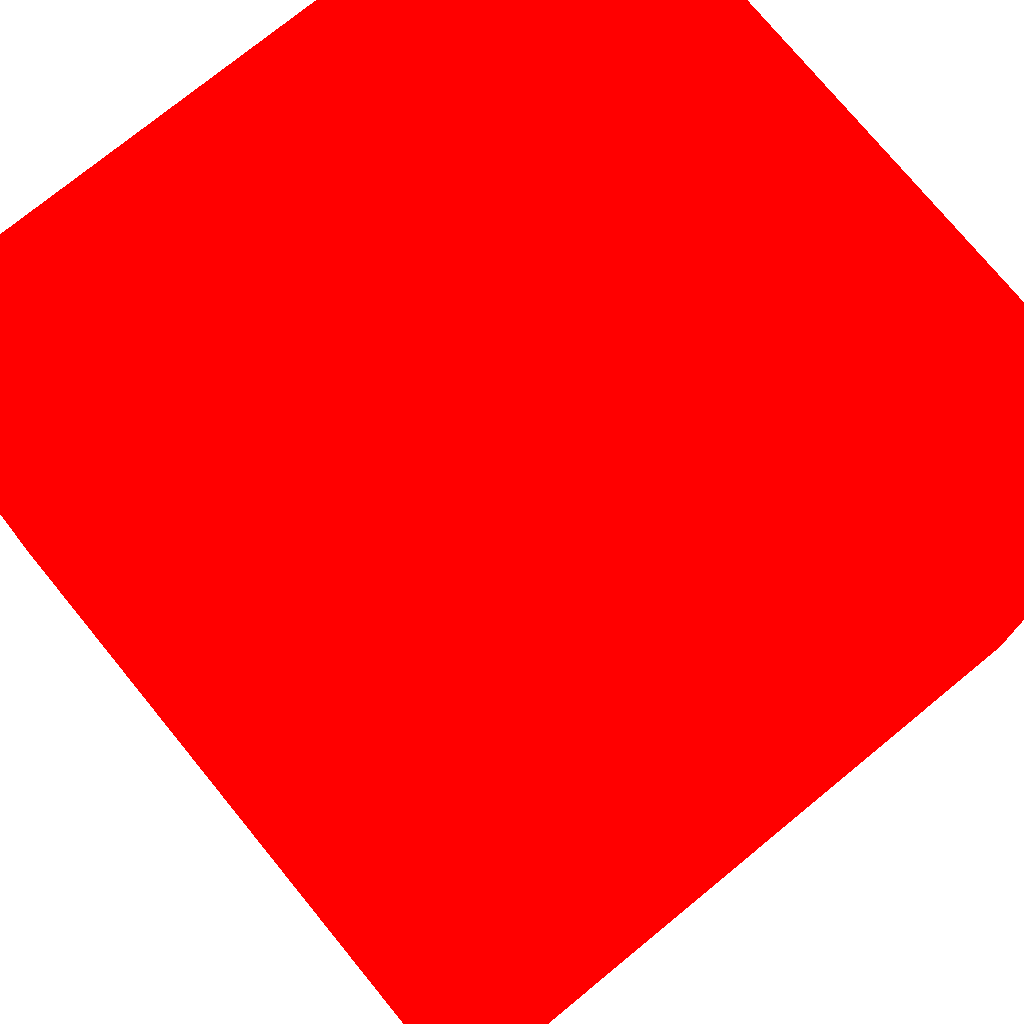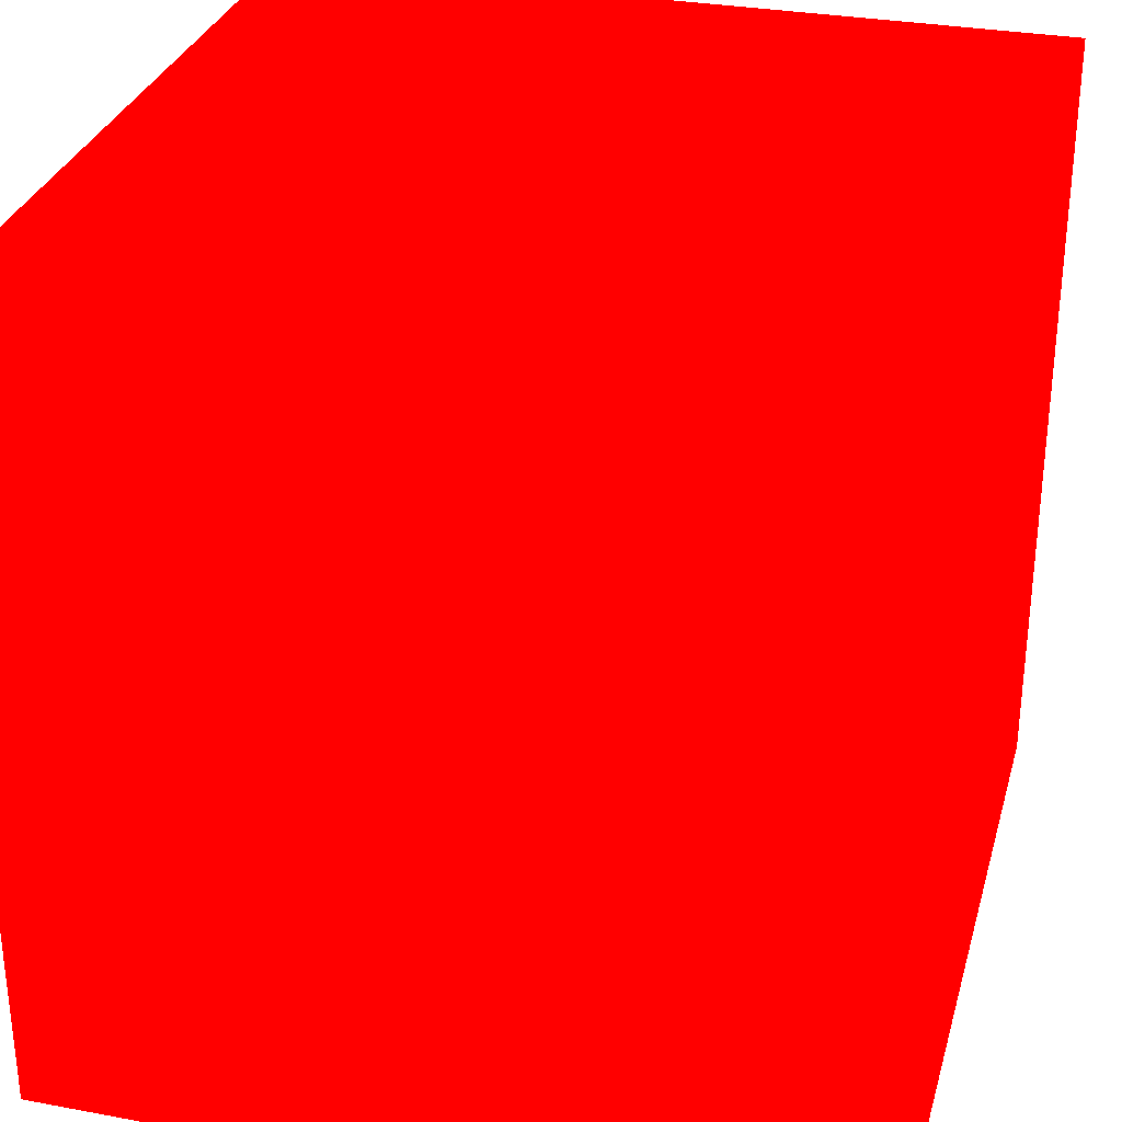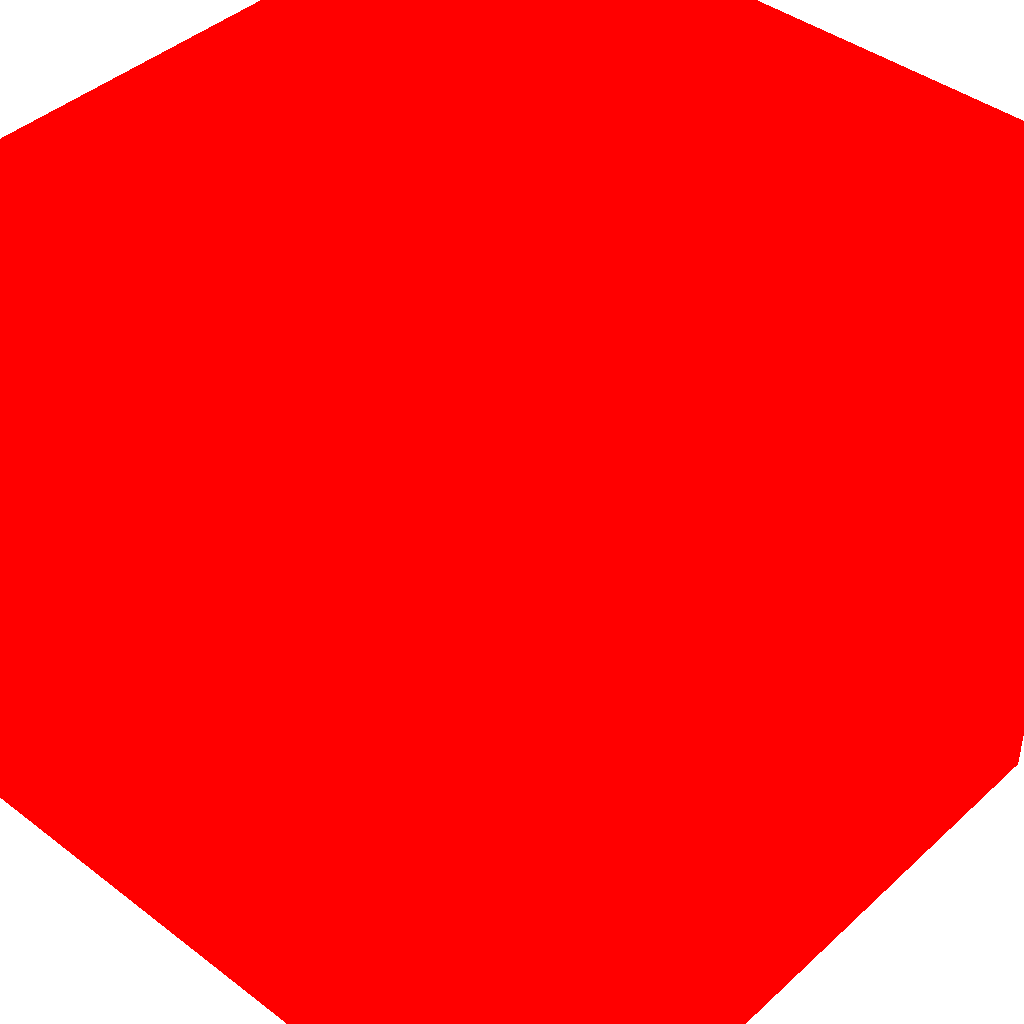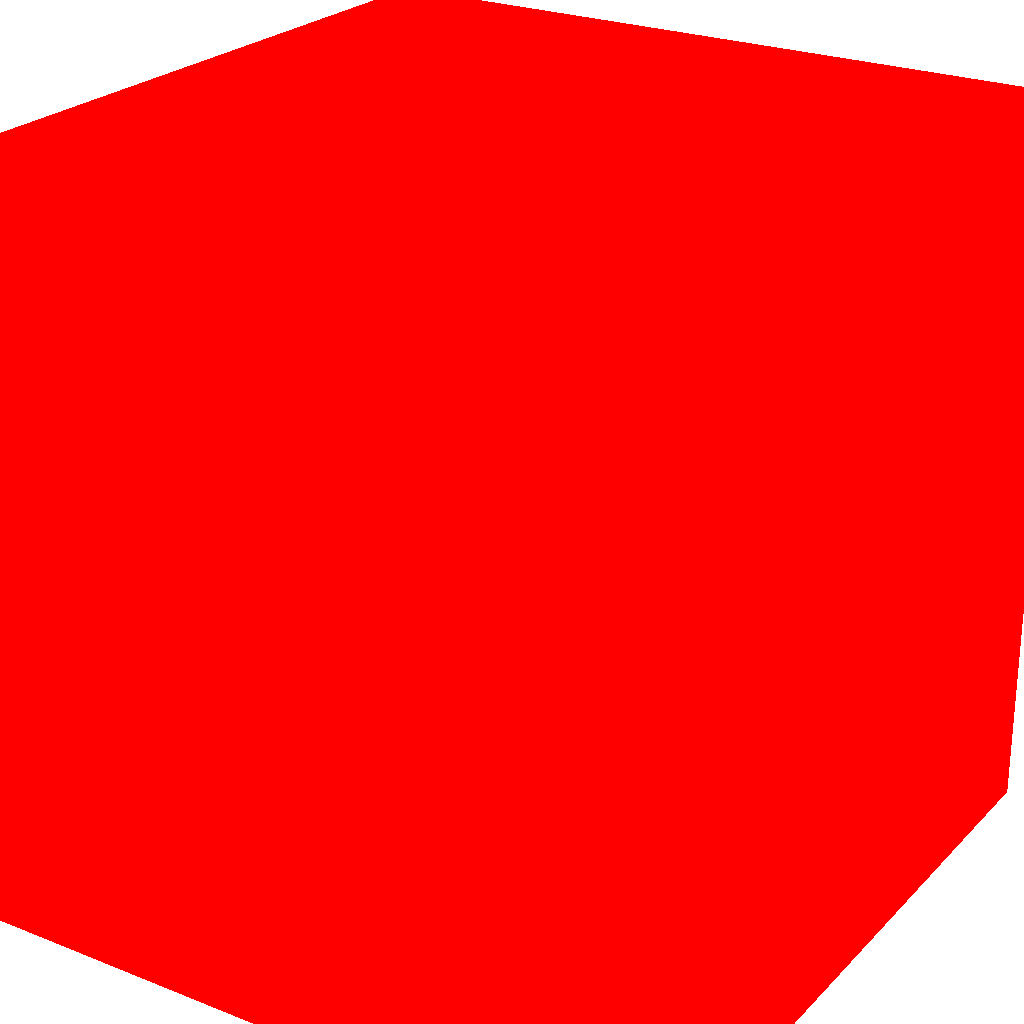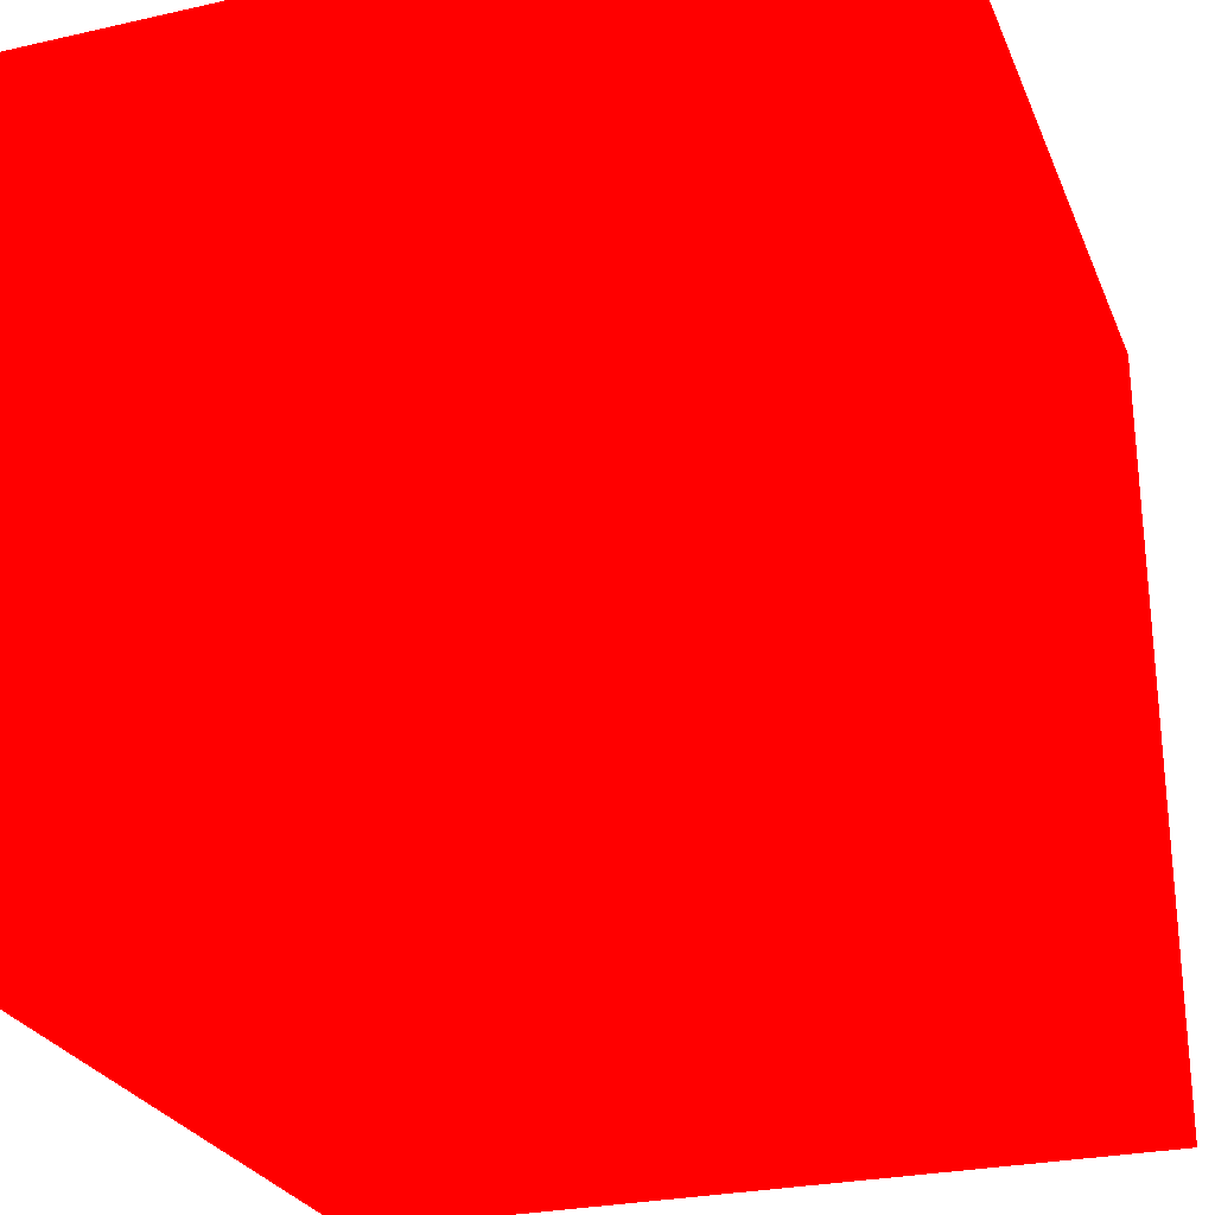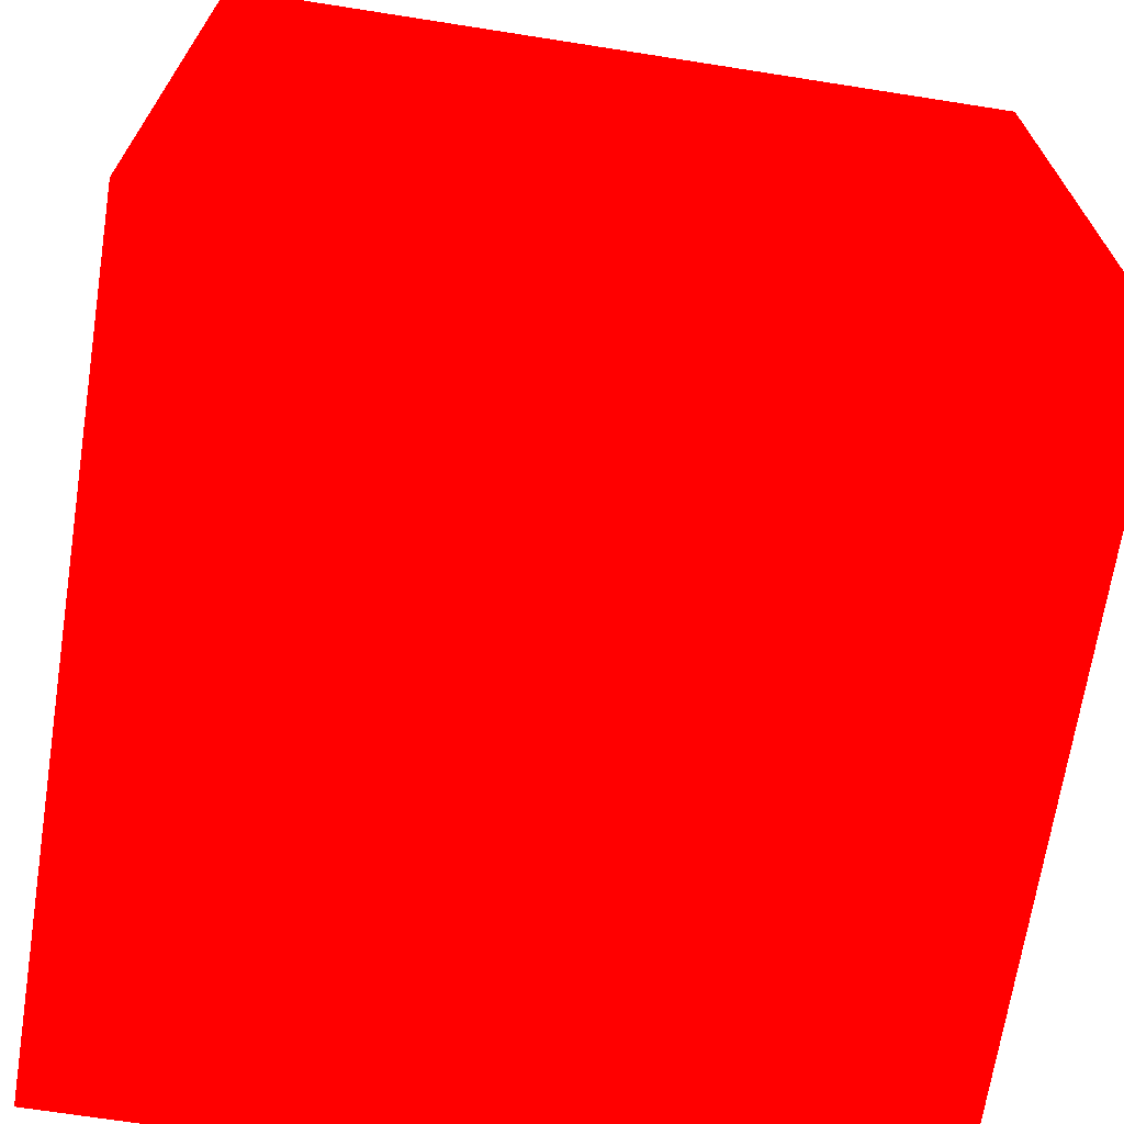
<metadata>
{"format":"obj","ext":"obj","renderer":"f3d","projection":"perspective","resolution":1024,"background":"white","views":[{"elev":75.4,"azim":-129.3,"up":"+Z"},{"elev":30.7,"azim":-165.0,"up":"+Y"},{"elev":41.9,"azim":42.5,"up":"+Y"},{"elev":24.9,"azim":32.8,"up":"+Z"},{"elev":-26.7,"azim":-160.6,"up":"+Z"},{"elev":-69.0,"azim":-8.9,"up":"+Z"}]}
</metadata>
<code>
v -0.1078 -0.6964 0.01505 1 0 0
v -0.09276 -0.6964 0.01505 1 0 0
v -0.1078 -0.6964 0.03005 1 0 0
v -0.09276 -0.6964 0.03005 1 0 0
v -0.1078 -0.6814 0.01505 1 0 0
v -0.09276 -0.6814 0.01505 1 0 0
v -0.1078 -0.6814 0.03005 1 0 0
v -0.09276 -0.6814 0.03005 1 0 0
f 5 8 6
f 5 7 8
f 1 3 5
f 3 7 5
f 1 2 3
f 2 4 3
f 2 6 8
f 2 8 4
f 3 4 8
f 3 8 7
f 1 5 2
f 2 5 6

</code>
